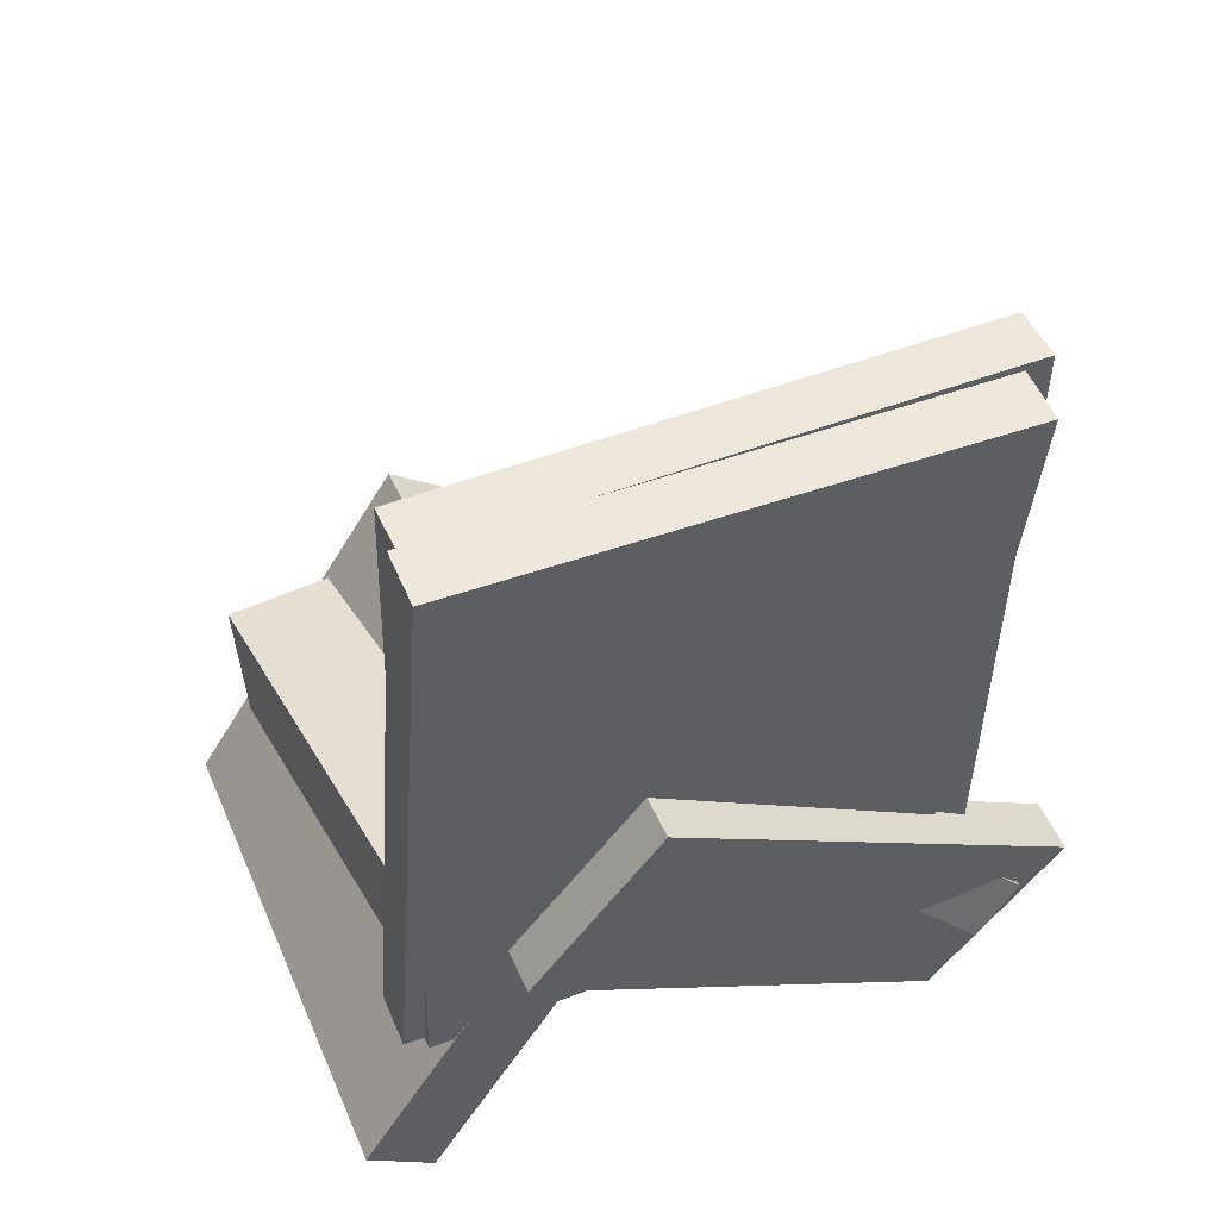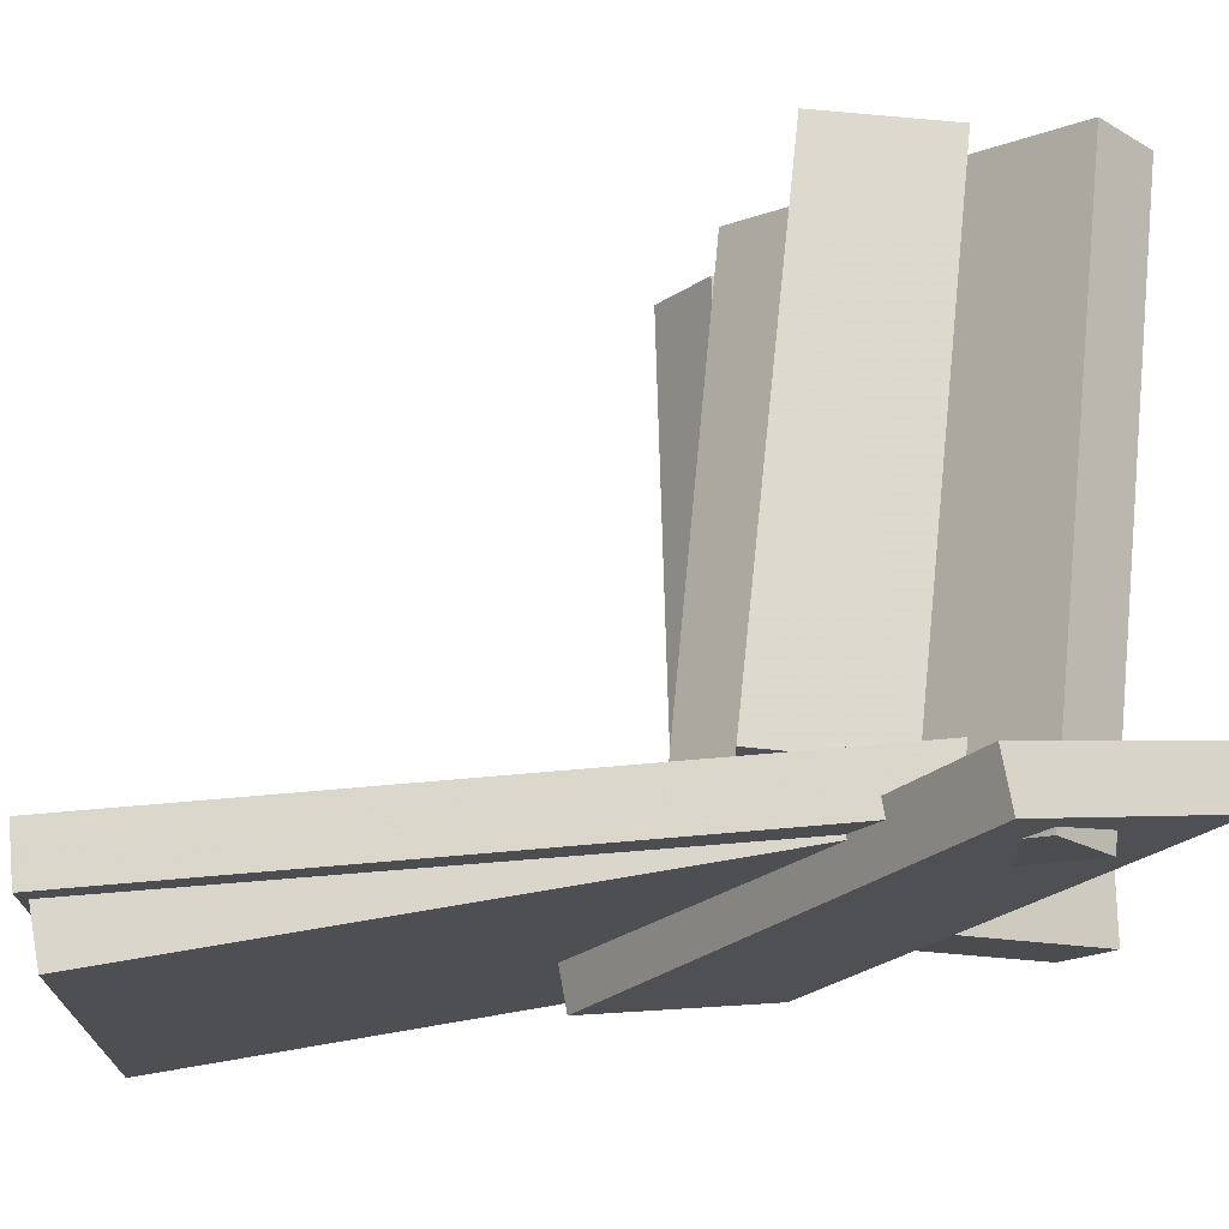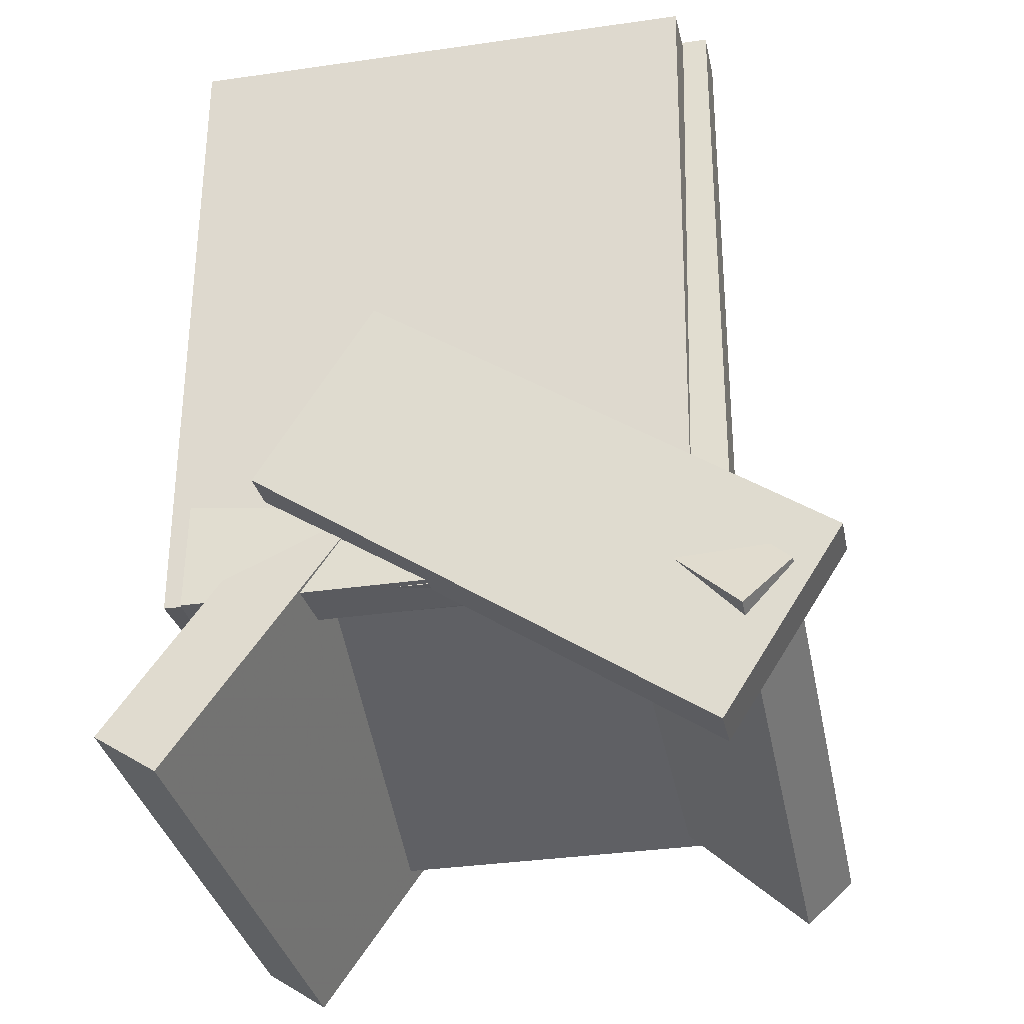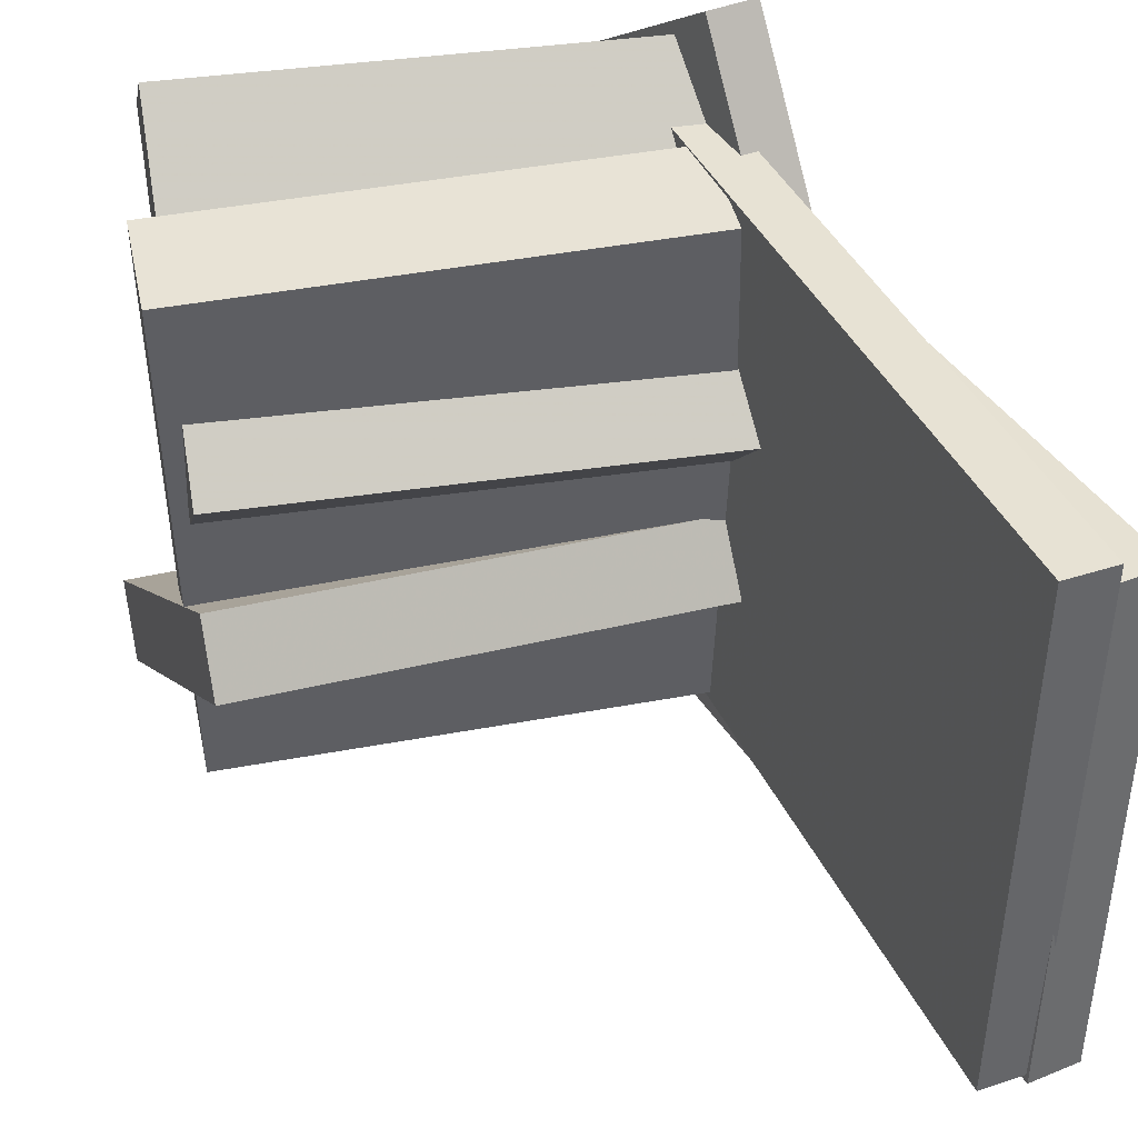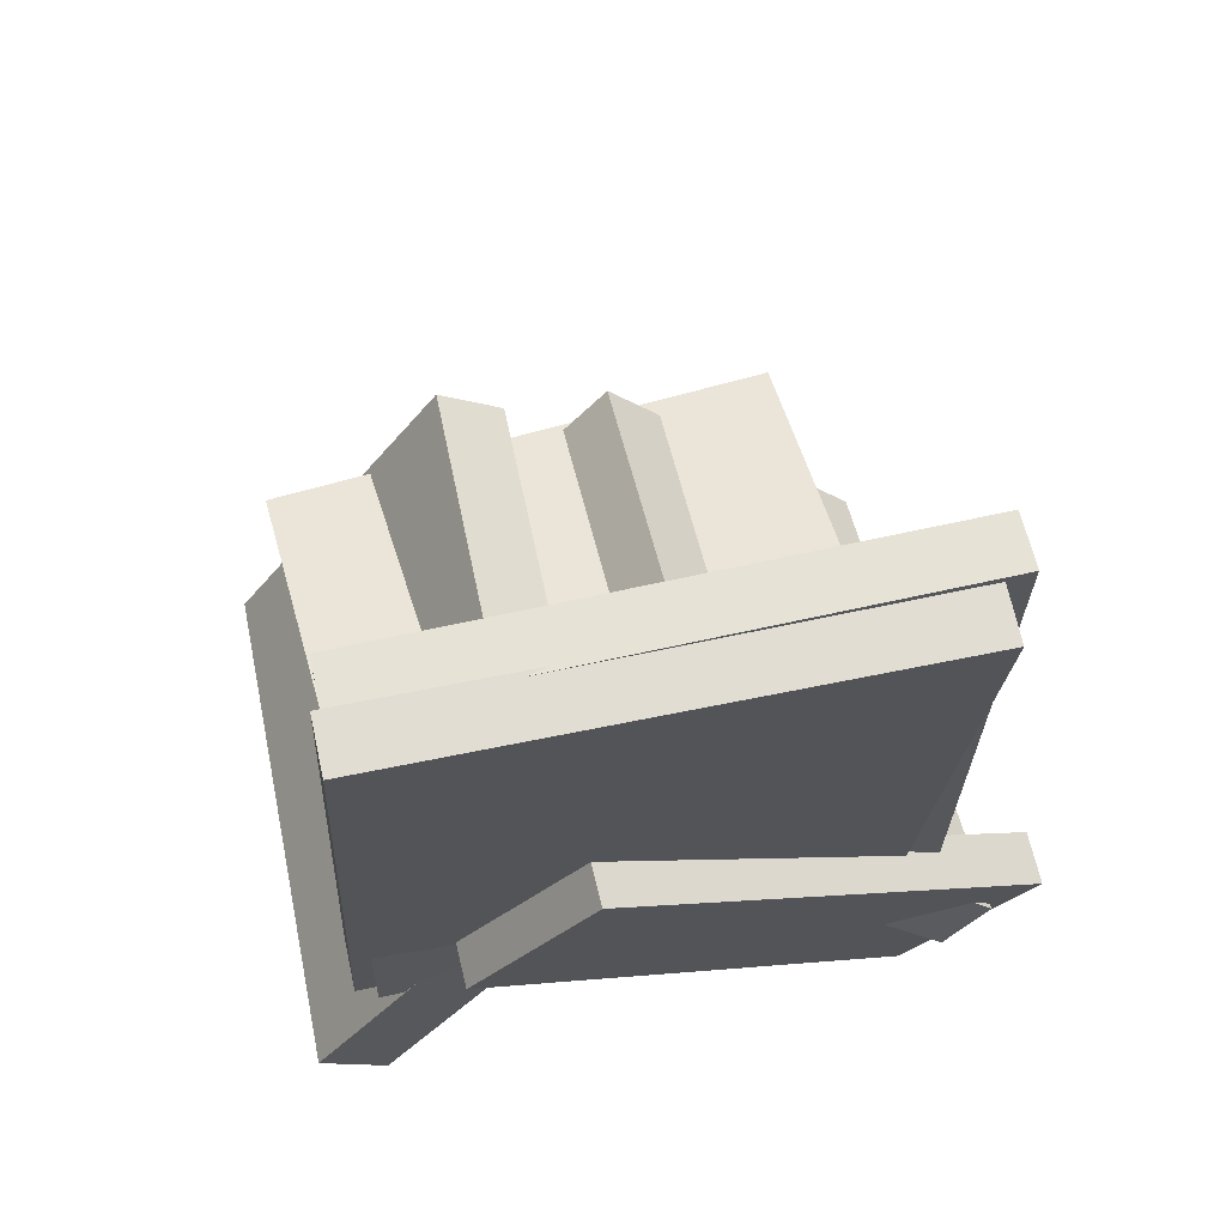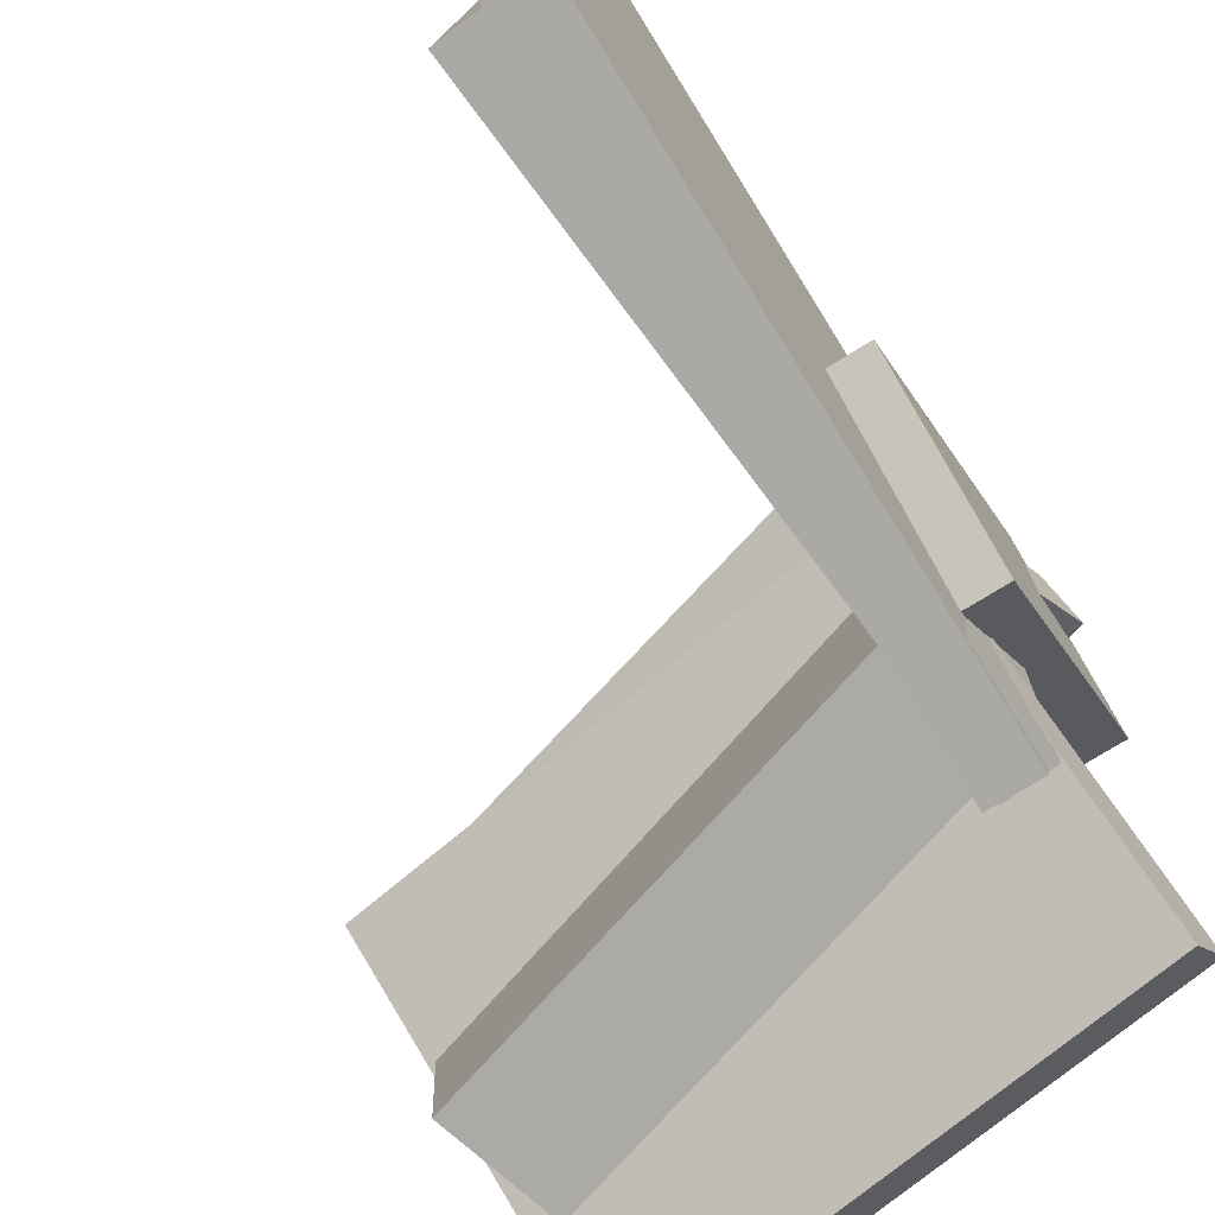
<metadata>
{"format":"obj","ext":"obj","renderer":"f3d","projection":"perspective","resolution":1024,"background":"white","views":[{"elev":48.2,"azim":-115.3,"up":"+Y"},{"elev":72.3,"azim":-94.0,"up":"+Z"},{"elev":-34.6,"azim":-79.4,"up":"+Y"},{"elev":40.7,"azim":158.1,"up":"+Z"},{"elev":63.4,"azim":-104.6,"up":"+Y"},{"elev":-75.8,"azim":-142.0,"up":"+Z"}]}
</metadata>
<code>
v -0.1842 -0.05569 -0.1487
v -0.2259 -0.06017 -0.1493
v -0.2009 0.08629 -0.05234
v -0.2426 0.08181 -0.05297
v -0.1641 -0.2917 0.2025
v -0.2058 -0.2962 0.2019
v -0.1808 -0.1497 0.2989
v -0.2225 -0.1542 0.2982
f 1.0 7.0 5.0
f 1.0 3.0 7.0
f 1.0 4.0 3.0
f 1.0 2.0 4.0
f 3.0 8.0 7.0
f 3.0 4.0 8.0
f 5.0 7.0 8.0
f 5.0 8.0 6.0
f 1.0 5.0 6.0
f 1.0 6.0 2.0
f 2.0 6.0 8.0
f 2.0 8.0 4.0
v -0.1971 0.3768 -0.2053
v -0.2074 0.3716 0.2228
v -0.1553 0.3776 -0.2043
v -0.1656 0.3724 0.2238
v -0.1874 -0.1436 -0.2114
v -0.1978 -0.1488 0.2167
v -0.1456 -0.1428 -0.2104
v -0.156 -0.148 0.2177
f 9.0 15.0 13.0
f 9.0 11.0 15.0
f 9.0 12.0 11.0
f 9.0 10.0 12.0
f 11.0 16.0 15.0
f 11.0 12.0 16.0
f 13.0 15.0 16.0
f 13.0 16.0 14.0
f 9.0 13.0 14.0
f 9.0 14.0 10.0
f 10.0 14.0 16.0
f 10.0 16.0 12.0
v -0.179 -0.1248 -0.1999
v -0.1692 -0.1178 0.2173
v -0.1616 -0.02665 -0.2019
v -0.1518 -0.01966 0.2152
v 0.2036 -0.1927 -0.2077
v 0.2134 -0.1857 0.2094
v 0.221 -0.09455 -0.2098
v 0.2308 -0.08756 0.2074
f 17.0 23.0 21.0
f 17.0 19.0 23.0
f 17.0 20.0 19.0
f 17.0 18.0 20.0
f 19.0 24.0 23.0
f 19.0 20.0 24.0
f 21.0 23.0 24.0
f 21.0 24.0 22.0
f 17.0 21.0 22.0
f 17.0 22.0 18.0
f 18.0 22.0 24.0
f 18.0 24.0 20.0
v -0.1895 -0.01333 0.02177
v -0.2289 -0.2165 0.2226
v -0.1844 0.02319 0.05972
v -0.2238 -0.1799 0.2605
v 0.2163 -0.0812 0.03264
v 0.1769 -0.2843 0.2334
v 0.2214 -0.04468 0.07058
v 0.182 -0.2478 0.2714
f 25.0 31.0 29.0
f 25.0 27.0 31.0
f 25.0 28.0 27.0
f 25.0 26.0 28.0
f 27.0 32.0 31.0
f 27.0 28.0 32.0
f 29.0 31.0 32.0
f 29.0 32.0 30.0
f 25.0 29.0 30.0
f 25.0 30.0 26.0
f 26.0 30.0 32.0
f 26.0 32.0 28.0
v -0.1933 -0.2899 -0.2169
v -0.1918 -0.02546 -0.03331
v -0.1892 -0.2541 -0.2685
v -0.1878 0.01033 -0.0849
v 0.2236 -0.3068 -0.1959
v 0.225 -0.04239 -0.01228
v 0.2276 -0.271 -0.2475
v 0.2291 -0.006592 -0.06387
f 33.0 39.0 37.0
f 33.0 35.0 39.0
f 33.0 36.0 35.0
f 33.0 34.0 36.0
f 35.0 40.0 39.0
f 35.0 36.0 40.0
f 37.0 39.0 40.0
f 37.0 40.0 38.0
f 33.0 37.0 38.0
f 33.0 38.0 34.0
f 34.0 38.0 40.0
f 34.0 40.0 36.0
v -0.234 0.3754 -0.2127
v -0.2482 0.3619 0.2012
v -0.192 0.3799 -0.2111
v -0.2062 0.3663 0.2028
v -0.1794 -0.1395 -0.2277
v -0.1936 -0.1531 0.1862
v -0.1374 -0.1351 -0.2262
v -0.1516 -0.1487 0.1878
f 41.0 47.0 45.0
f 41.0 43.0 47.0
f 41.0 44.0 43.0
f 41.0 42.0 44.0
f 43.0 48.0 47.0
f 43.0 44.0 48.0
f 45.0 47.0 48.0
f 45.0 48.0 46.0
f 41.0 45.0 46.0
f 41.0 46.0 42.0
f 42.0 46.0 48.0
f 42.0 48.0 44.0

</code>
